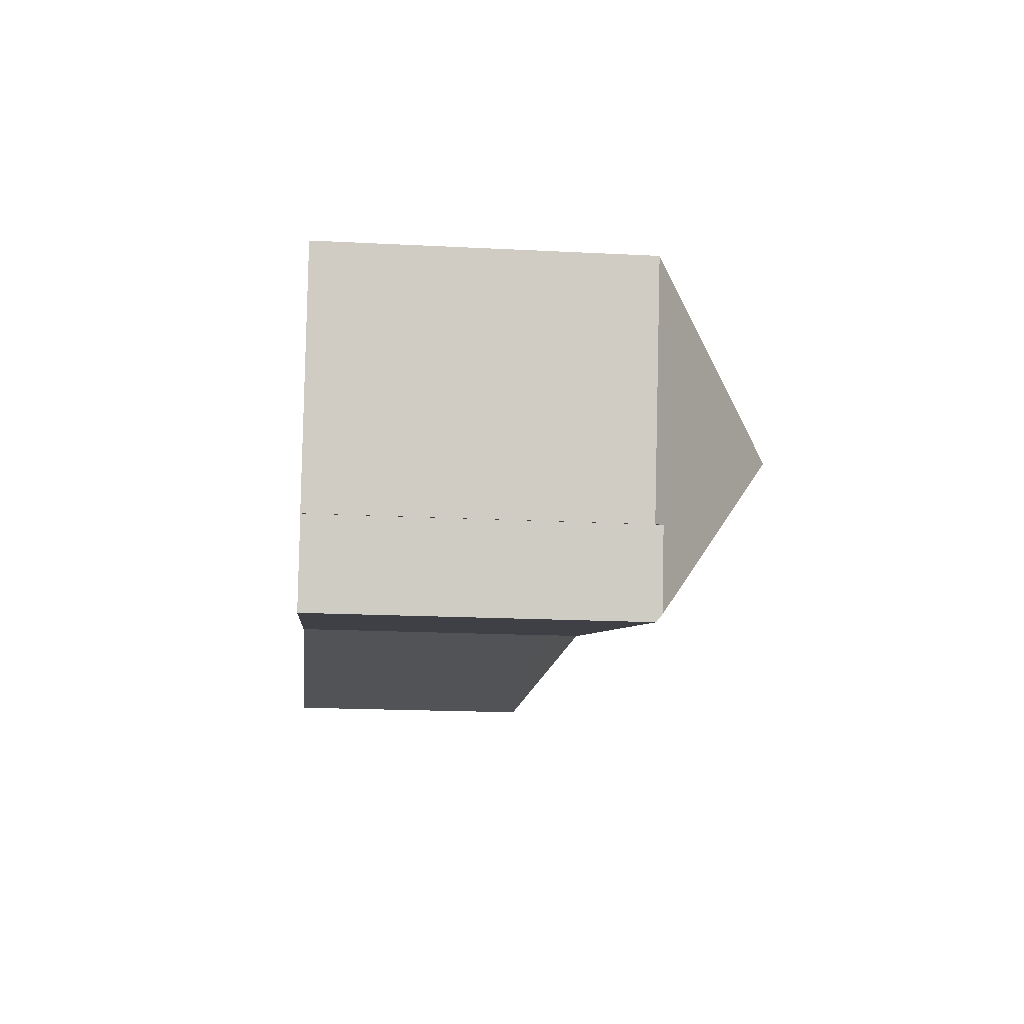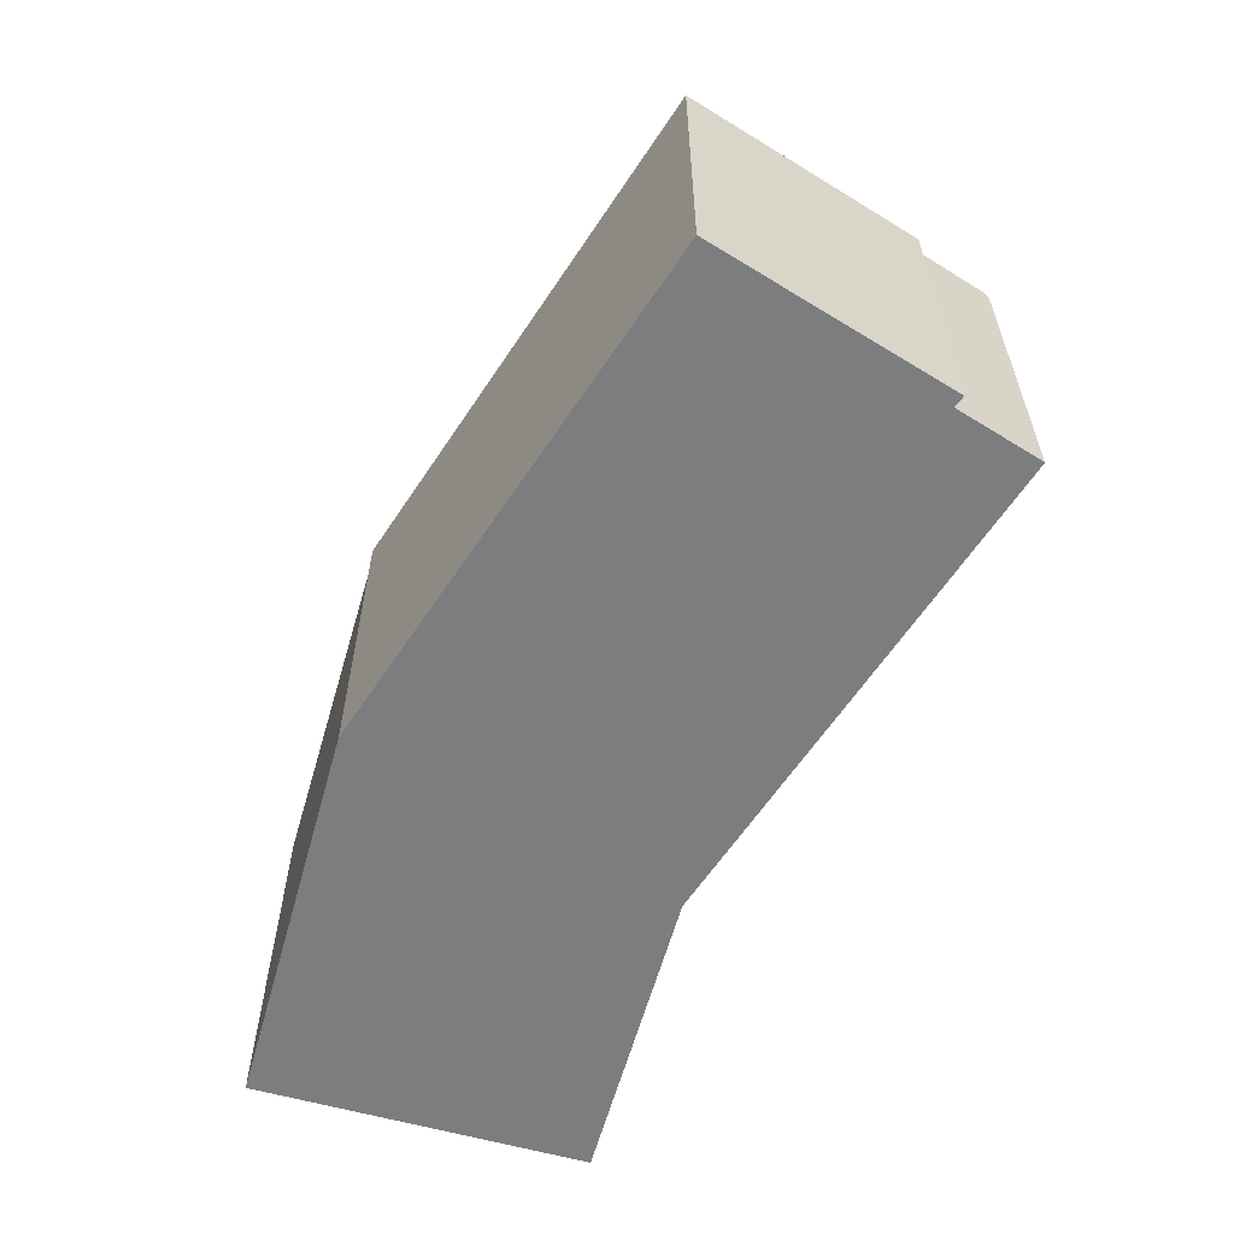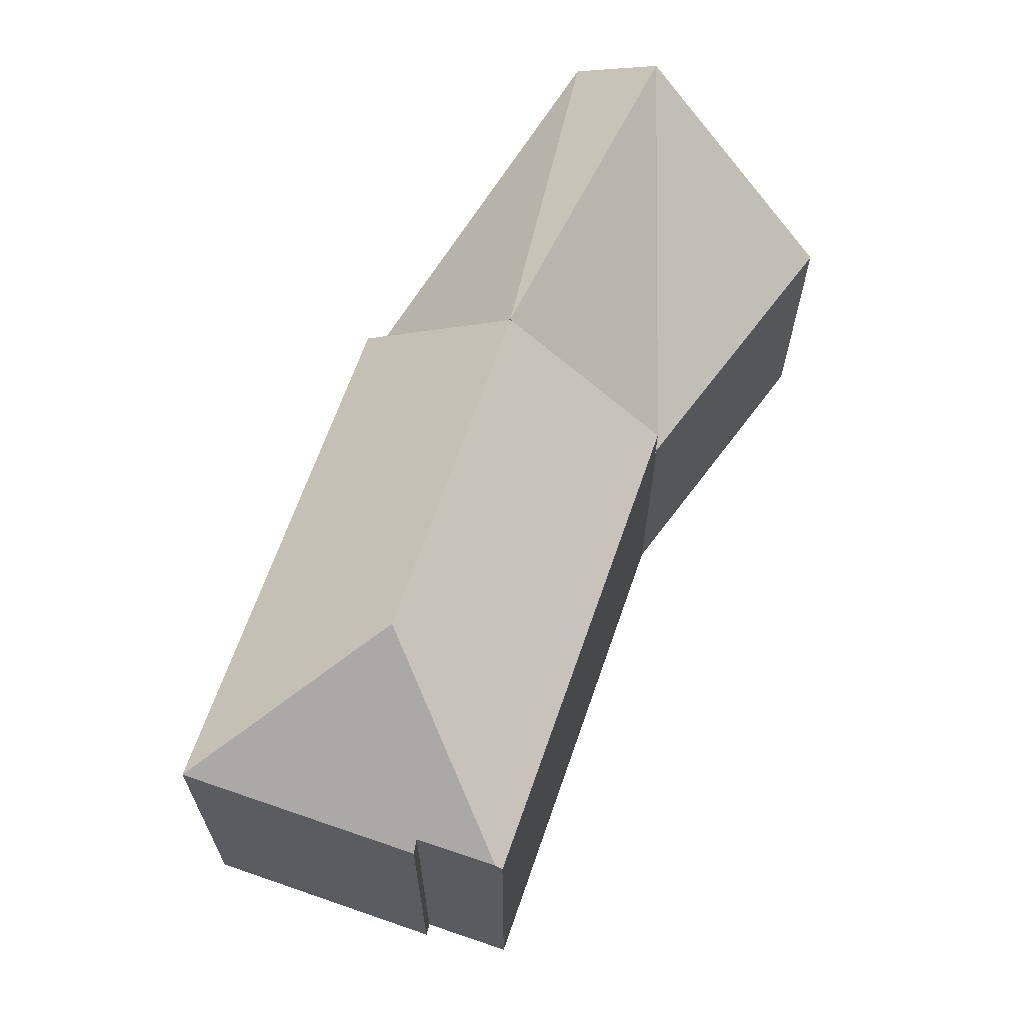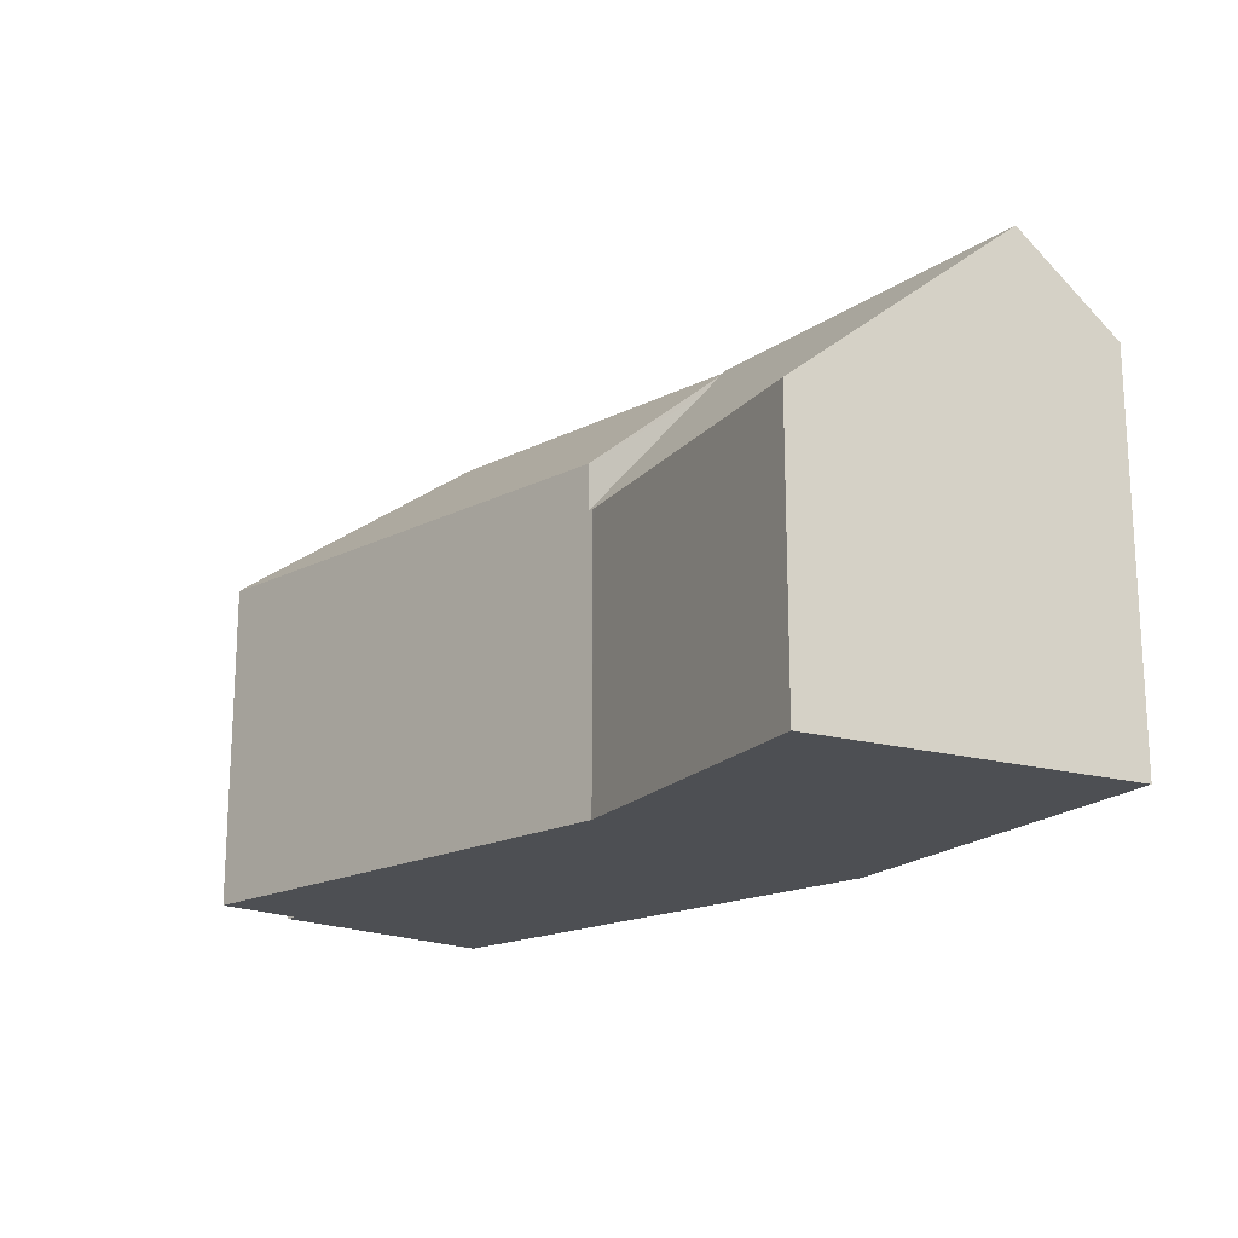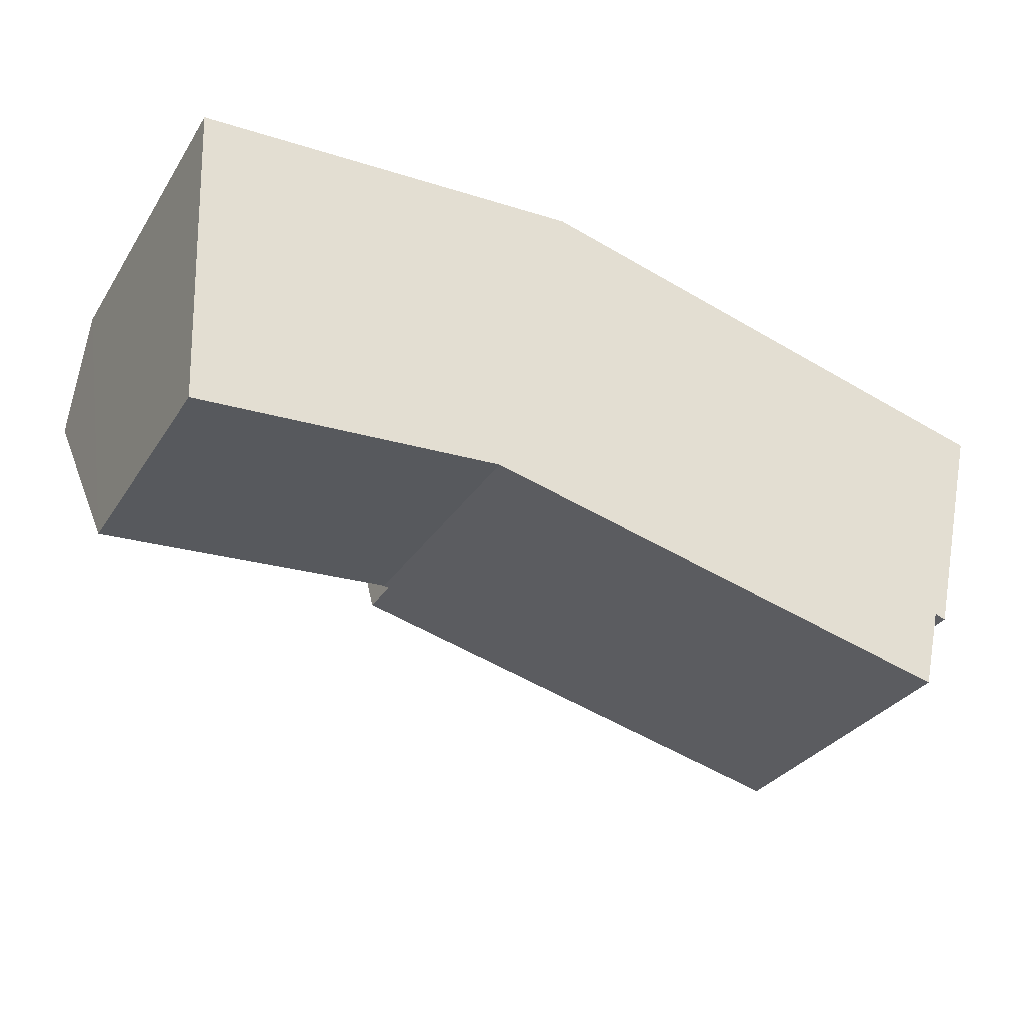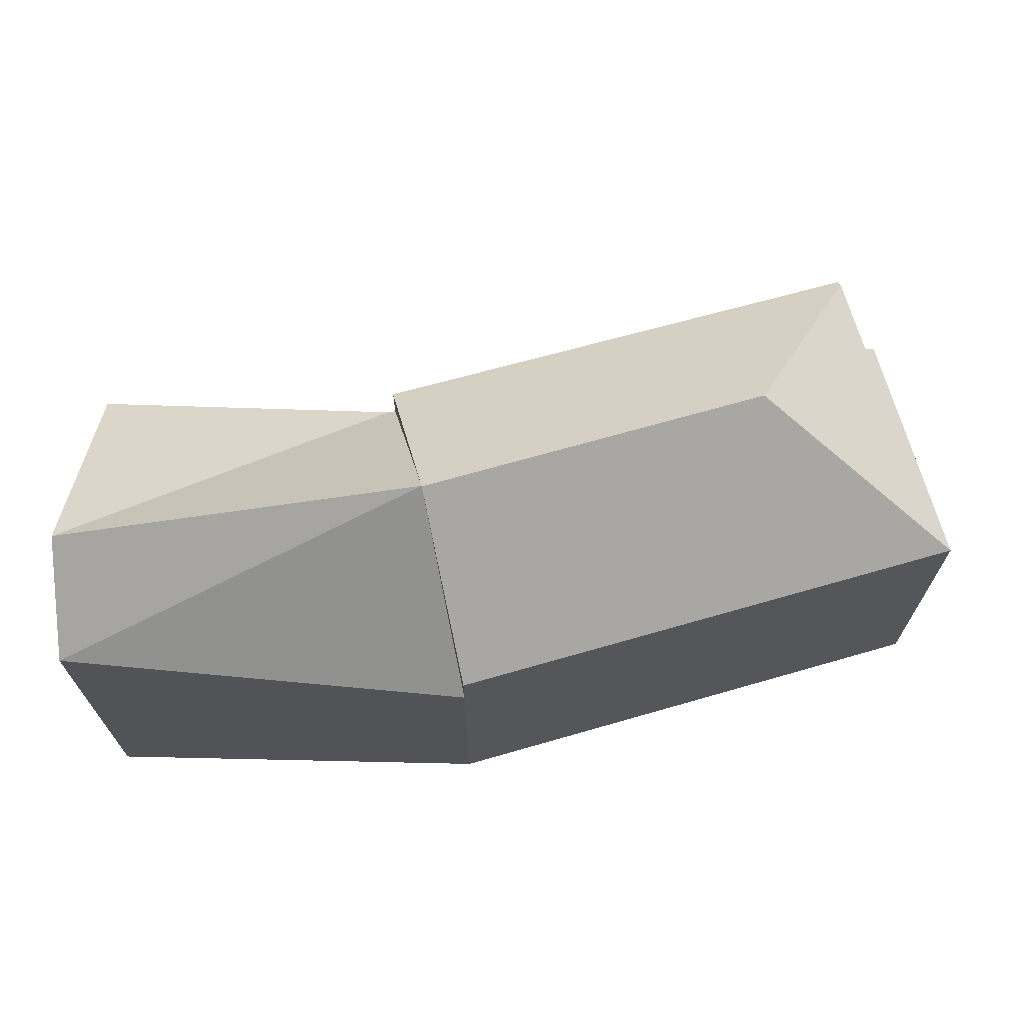
<metadata>
{"format":"obj","ext":"obj","renderer":"f3d","projection":"perspective","resolution":1024,"background":"white","views":[{"elev":-18.7,"azim":84.4,"up":"+Z"},{"elev":-59.0,"azim":71.2,"up":"+Y"},{"elev":63.7,"azim":122.7,"up":"+Y"},{"elev":-17.9,"azim":-121.0,"up":"+Y"},{"elev":-31.2,"azim":-27.4,"up":"+Z"},{"elev":68.1,"azim":-1.8,"up":"+Y"}]}
</metadata>
<code>
v  0 7.322 4.483e-16
v  7.9 5.377 0.425
v  7.223 8.93 -2.827
v  6.54 5.346 -6.107
v  0.083 8.928 -2.003
v  6.436 5.36 -6.082
v  6.383 5.35 -6.085
v  0.267 5.35 -6.48
v  0 0 0
v  7.9 -2.602e-17 0.425
v  6.54 3.739e-16 -6.107
v  7.223 1.731e-16 -2.827
v  6.436 3.724e-16 -6.082
v  0.267 3.968e-16 -6.48
v  6.383 3.726e-16 -6.085
v  0.083 1.226e-16 -2.003
v  16.91 6.23 -6.848
v  16.69 6.42 -6.775
v  18.04 6.231 -2.166
v  14.04 8.9 -4.57
v  16.31 6.427 -8.322
v  16.27 6.313 -8.459
v  9.326 6.238 -6.78
v  7.223 8.9 -2.827
v  6.54 6.207 -6.107
v  7.199 8.809 -2.937
v  7.246 8.809 -2.716
v  7.9 6.231 0.425
v  18.04 1.326e-16 -2.166
v  16.91 4.193e-16 -6.848
v  16.69 4.148e-16 -6.775
v  16.27 5.18e-16 -8.459
v  16.31 5.096e-16 -8.322
v  9.326 4.152e-16 -6.78
v  7.199 1.798e-16 -2.937
v  7.246 1.663e-16 -2.716
g defaultobject
f 1 2 3
f 4 5 3
f 5 4 6
f 5 6 7
f 1 3 5
f 5 7 8
f 9 2 1
f 2 9 10
f 2 4 3
f 4 2 10
f 4 10 11
f 11 10 12
f 4 13 6
f 13 4 11
f 13 7 6
f 7 13 8
f 8 13 14
f 14 13 15
f 8 1 5
f 1 8 9
f 9 8 16
f 16 8 14
f 9 12 10
f 12 9 11
f 11 9 13
f 13 9 15
f 15 9 16
f 15 16 14
f 17 18 19
f 20 19 18
f 18 21 20
f 22 20 21
f 20 22 23
f 20 23 24
f 24 23 25
f 24 25 26
f 27 20 24
f 20 27 28
f 20 28 19
f 29 17 19
f 17 29 30
f 31 21 18
f 21 31 22
f 22 31 32
f 32 31 33
f 17 31 18
f 31 17 30
f 32 23 22
f 23 32 34
f 23 34 25
f 25 34 11
f 26 27 24
f 27 26 25
f 27 25 28
f 28 25 11
f 28 11 35
f 28 35 10
f 10 35 36
f 36 35 12
f 10 19 28
f 19 10 29
f 34 35 11
f 35 34 12
f 12 34 36
f 36 34 10
f 10 34 29
f 29 34 31
f 31 34 32
f 31 32 33
f 29 31 30

</code>
